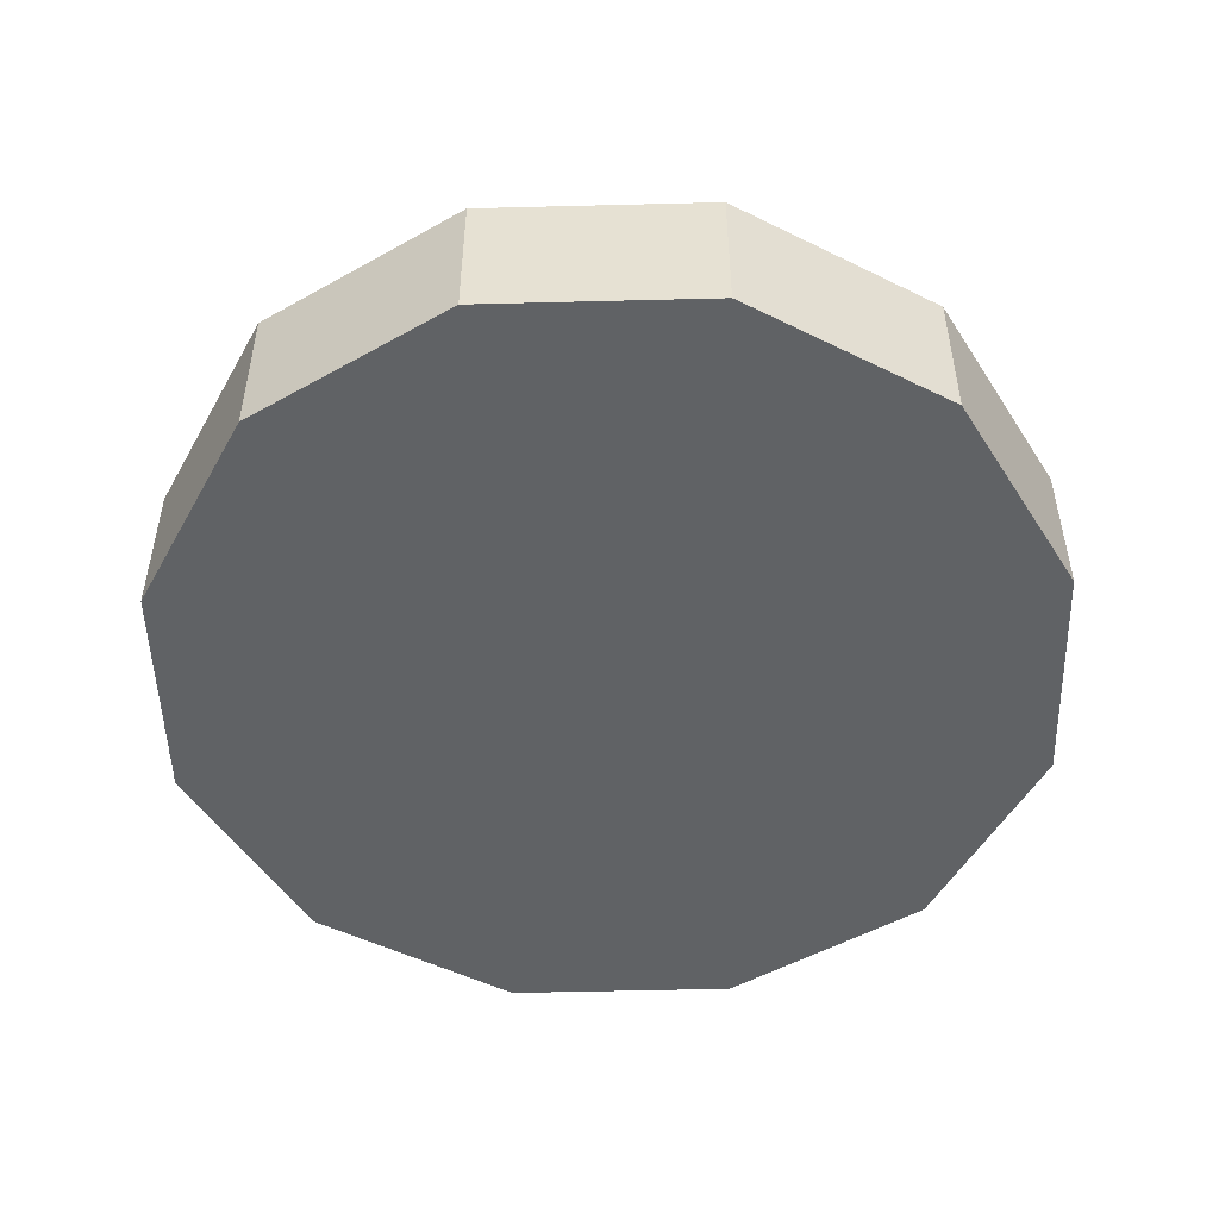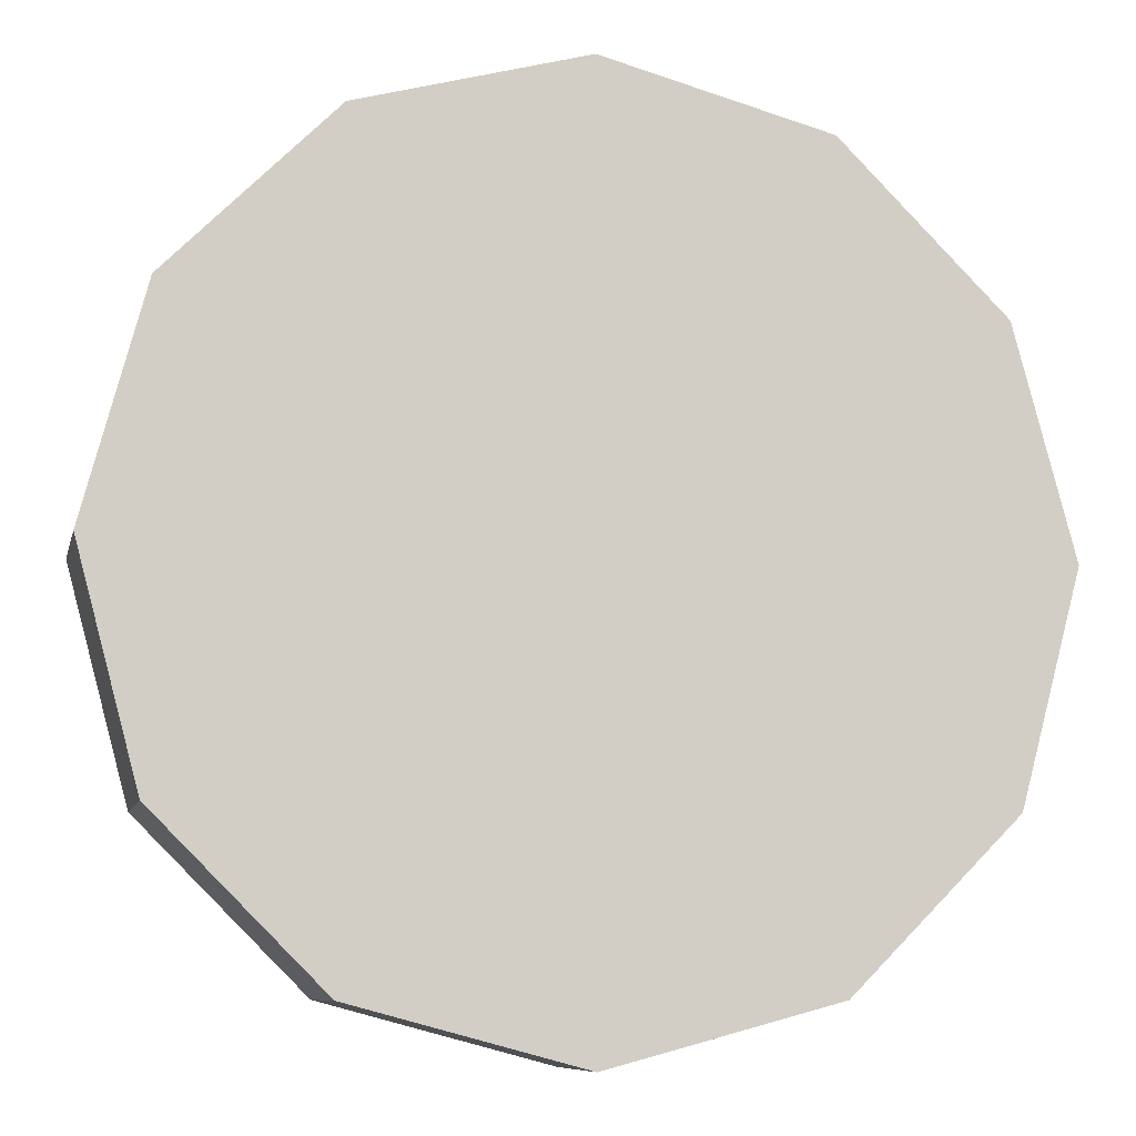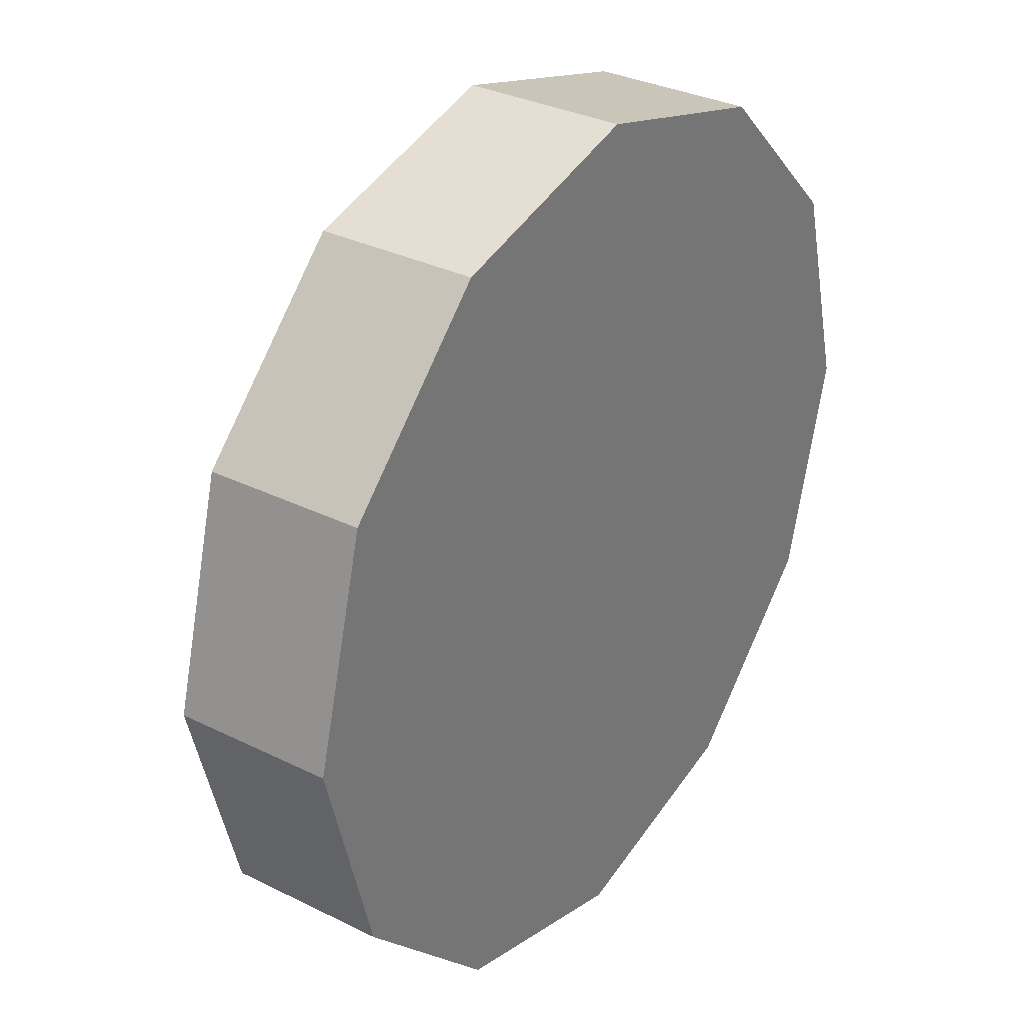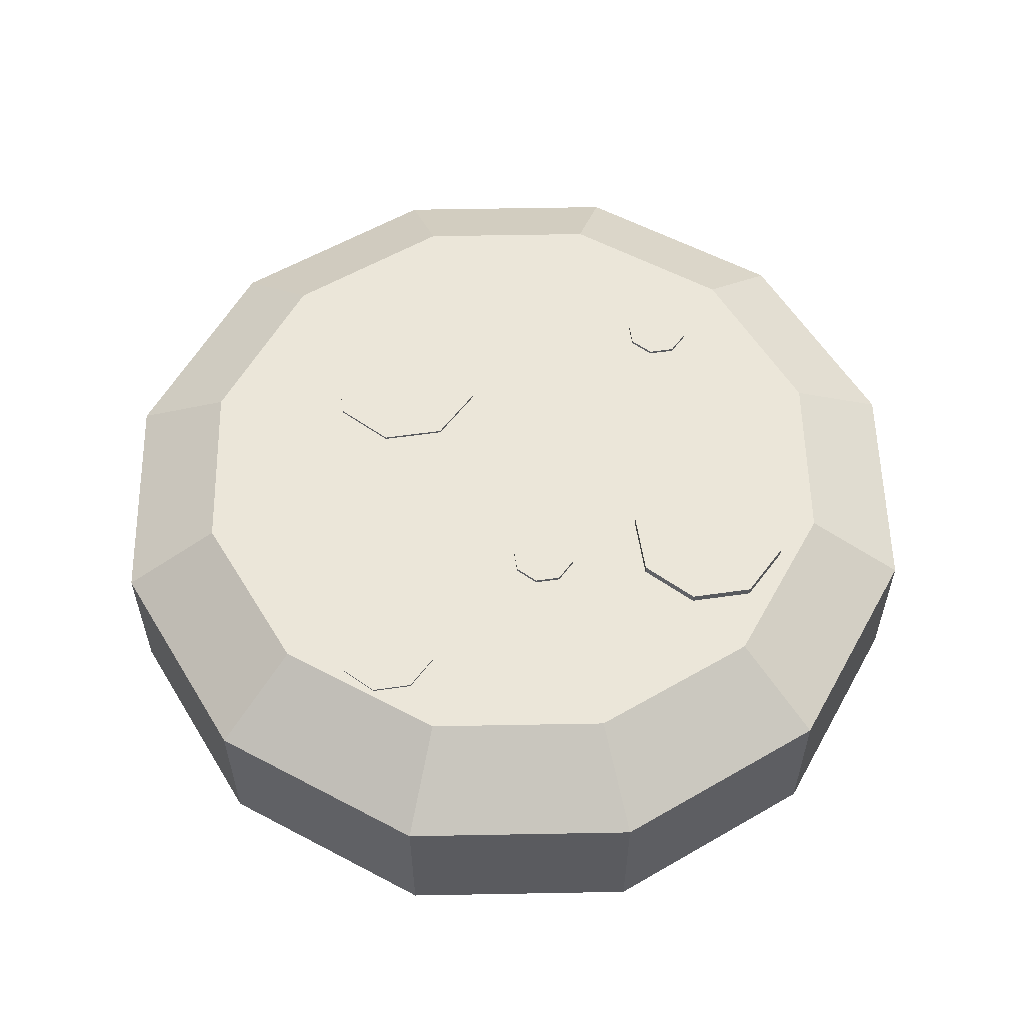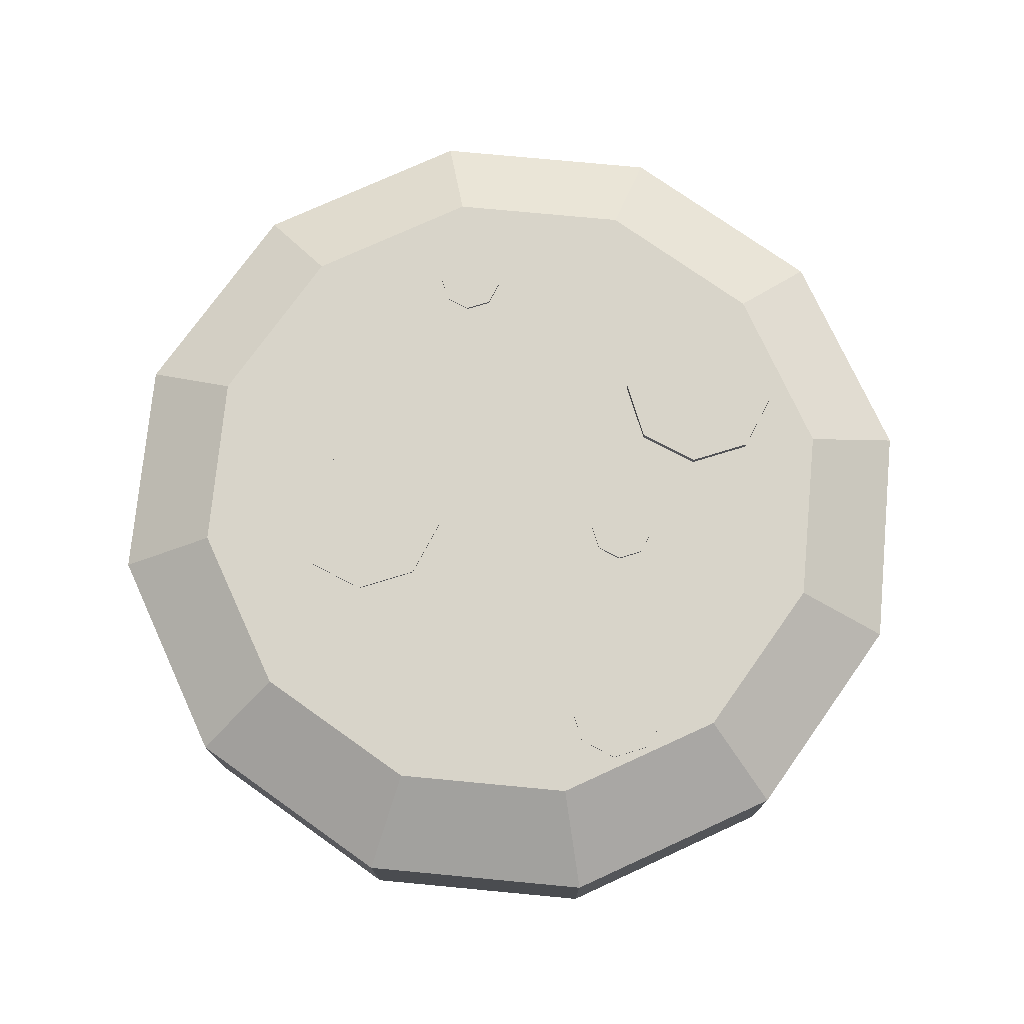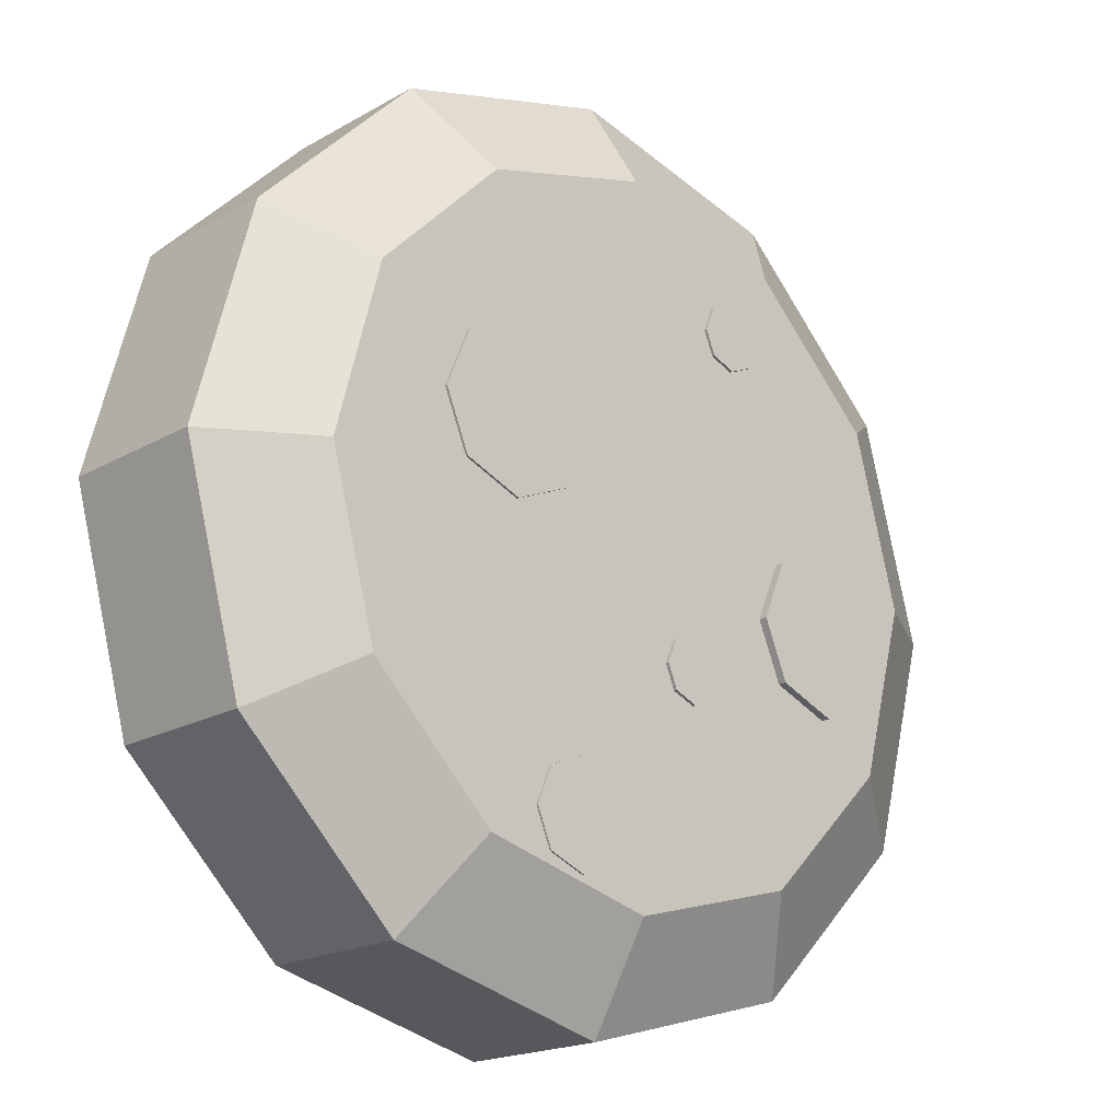
<metadata>
{"format":"obj","ext":"obj","renderer":"f3d","projection":"perspective","resolution":1024,"background":"white","views":[{"elev":-50.5,"azim":-163.4,"up":"+Y"},{"elev":-8.7,"azim":-12.5,"up":"+Z"},{"elev":32.0,"azim":-55.1,"up":"+Z"},{"elev":57.0,"azim":-166.1,"up":"+Y"},{"elev":75.2,"azim":140.4,"up":"+Y"},{"elev":-18.7,"azim":137.4,"up":"+Z"}]}
</metadata>
<code>
o Cookie
v -0.3563 0.08732 0.7907
v -0.3563 0.158 0.7907
v -0.2658 0.08732 0.8281
v -0.2658 0.158 0.8281
v -0.2283 0.08732 0.9186
v -0.2283 0.158 0.9186
v -0.2658 0.08732 1.009
v -0.2658 0.158 1.009
v -0.3563 0.08732 1.047
v -0.3563 0.158 1.047
v -0.4467 0.08732 1.009
v -0.4467 0.158 1.009
v -0.4842 0.08732 0.9186
v -0.4842 0.158 0.9186
v -0.4467 0.08732 0.8281
v -0.4467 0.158 0.8281
v 0.6691 -0.01675 0.05409
v 0.6691 0.1561 0.05409
v 0.8905 -0.01675 0.1458
v 0.8905 0.1561 0.1458
v 0.9822 -0.01675 0.3671
v 0.9822 0.1561 0.3671
v 0.8905 -0.01675 0.5885
v 0.8905 0.1561 0.5885
v 0.6691 -0.01675 0.6802
v 0.6691 0.1561 0.6802
v 0.4477 -0.01675 0.5885
v 0.4477 0.1561 0.5885
v 0.356 -0.01675 0.3671
v 0.356 0.1561 0.3671
v 0.4477 -0.01675 0.1458
v 0.4477 0.1561 0.1458
v -0.793 0.006321 -0.4294
v -0.793 0.1792 -0.4294
v -0.5716 0.006321 -0.3378
v -0.5716 0.1792 -0.3378
v -0.4799 0.006321 -0.1164
v -0.4799 0.1792 -0.1164
v -0.5716 0.006321 0.105
v -0.5716 0.1792 0.105
v -0.793 0.006321 0.1967
v -0.793 0.1792 0.1967
v -1.014 0.006321 0.105
v -1.014 0.1792 0.105
v -1.106 0.006321 -0.1164
v -1.106 0.1792 -0.1164
v -1.014 0.006321 -0.3378
v -1.014 0.1792 -0.3378
v 0.3805 0.04472 -1.157
v 0.3805 0.1542 -1.157
v 0.5207 0.04472 -1.098
v 0.5207 0.1542 -1.098
v 0.5788 0.04472 -0.9583
v 0.5788 0.1542 -0.9583
v 0.5207 0.04472 -0.8181
v 0.5207 0.1542 -0.8181
v 0.3805 0.04472 -0.76
v 0.3805 0.1542 -0.76
v 0.2403 0.04472 -0.8181
v 0.2403 0.1542 -0.8181
v 0.1822 0.04472 -0.9583
v 0.1822 0.1542 -0.9583
v 0.2403 0.04472 -1.098
v 0.2403 0.1542 -1.098
v -0.1387 0.02421 -0.4992
v -0.1387 0.1597 -0.4992
v -0.04821 0.02421 -0.4618
v -0.04821 0.1597 -0.4618
v -0.01074 0.02421 -0.3713
v -0.01074 0.1597 -0.3713
v -0.04821 0.02421 -0.2809
v -0.04821 0.1597 -0.2809
v -0.1387 0.02421 -0.2434
v -0.1387 0.1597 -0.2434
v -0.2291 0.02421 -0.2809
v -0.2291 0.1597 -0.2809
v -0.2666 0.02421 -0.3713
v -0.2666 0.1597 -0.3713
v -0.2291 0.02421 -0.4618
v -0.2291 0.1597 -0.4618
v 0.1059 -0.6934 -1.636
v 0.1059 -0.08843 -1.636
v 0.9597 -0.6934 -1.408
v 0.9597 -0.08843 -1.408
v 1.585 -0.6934 -0.7826
v 1.585 -0.08843 -0.7826
v 1.814 -0.6934 0.07121
v 1.814 -0.08843 0.07121
v 1.585 -0.6934 0.925
v 1.585 -0.08843 0.925
v 0.9597 -0.6934 1.55
v 0.9597 -0.08843 1.55
v 0.1059 -0.6934 1.779
v 0.1059 -0.08843 1.779
v -0.7479 -0.6934 1.55
v -0.7479 -0.08843 1.55
v -1.373 -0.6934 0.925
v -1.373 -0.08843 0.925
v -1.602 -0.6934 0.07121
v -1.602 -0.08843 0.07121
v -1.373 -0.6934 -0.7826
v -1.373 -0.08843 -0.7826
v -0.7479 -0.6934 -1.408
v -0.7479 -0.08843 -1.408
v 0.7683 0.1465 -1.076
v 0.1059 0.1465 -1.254
v 1.253 0.1465 -0.5912
v 1.431 0.1465 0.07121
v 1.253 0.1465 0.7336
v 0.7683 0.1465 1.219
v 0.1059 0.1465 1.396
v -0.5565 0.1465 1.219
v -1.041 0.1465 0.7336
v -1.219 0.1465 0.07121
v -1.041 0.1465 -0.5912
v -0.5565 0.1465 -1.076
f 1 2 4 3
f 3 4 6 5
f 5 6 8 7
f 7 8 10 9
f 9 10 12 11
f 11 12 14 13
f 4 2 16 14 12 10 8 6
f 13 14 16 15
f 15 16 2 1
f 1 3 5 7 9 11 13 15
f 17 18 20 19
f 19 20 22 21
f 21 22 24 23
f 23 24 26 25
f 25 26 28 27
f 27 28 30 29
f 20 18 32 30 28 26 24 22
f 29 30 32 31
f 31 32 18 17
f 17 19 21 23 25 27 29 31
f 33 34 36 35
f 35 36 38 37
f 37 38 40 39
f 39 40 42 41
f 41 42 44 43
f 43 44 46 45
f 36 34 48 46 44 42 40 38
f 45 46 48 47
f 47 48 34 33
f 33 35 37 39 41 43 45 47
f 49 50 52 51
f 51 52 54 53
f 53 54 56 55
f 55 56 58 57
f 57 58 60 59
f 59 60 62 61
f 52 50 64 62 60 58 56 54
f 61 62 64 63
f 63 64 50 49
f 49 51 53 55 57 59 61 63
f 65 66 68 67
f 67 68 70 69
f 69 70 72 71
f 71 72 74 73
f 73 74 76 75
f 75 76 78 77
f 68 66 80 78 76 74 72 70
f 77 78 80 79
f 79 80 66 65
f 65 67 69 71 73 75 77 79
f 81 82 84 83
f 83 84 86 85
f 85 86 88 87
f 87 88 90 89
f 89 90 92 91
f 91 92 94 93
f 93 94 96 95
f 95 96 98 97
f 97 98 100 99
f 99 100 102 101
f 94 92 110 111
f 101 102 104 103
f 103 104 82 81
f 81 83 85 87 89 91 93 95 97 99 101 103
f 105 106 116 115 114 113 112 111 110 109 108 107
f 92 90 109 110
f 90 88 108 109
f 82 104 116 106
f 84 82 106 105
f 88 86 107 108
f 104 102 115 116
f 86 84 105 107
f 102 100 114 115
f 100 98 113 114
f 98 96 112 113
f 96 94 111 112

</code>
